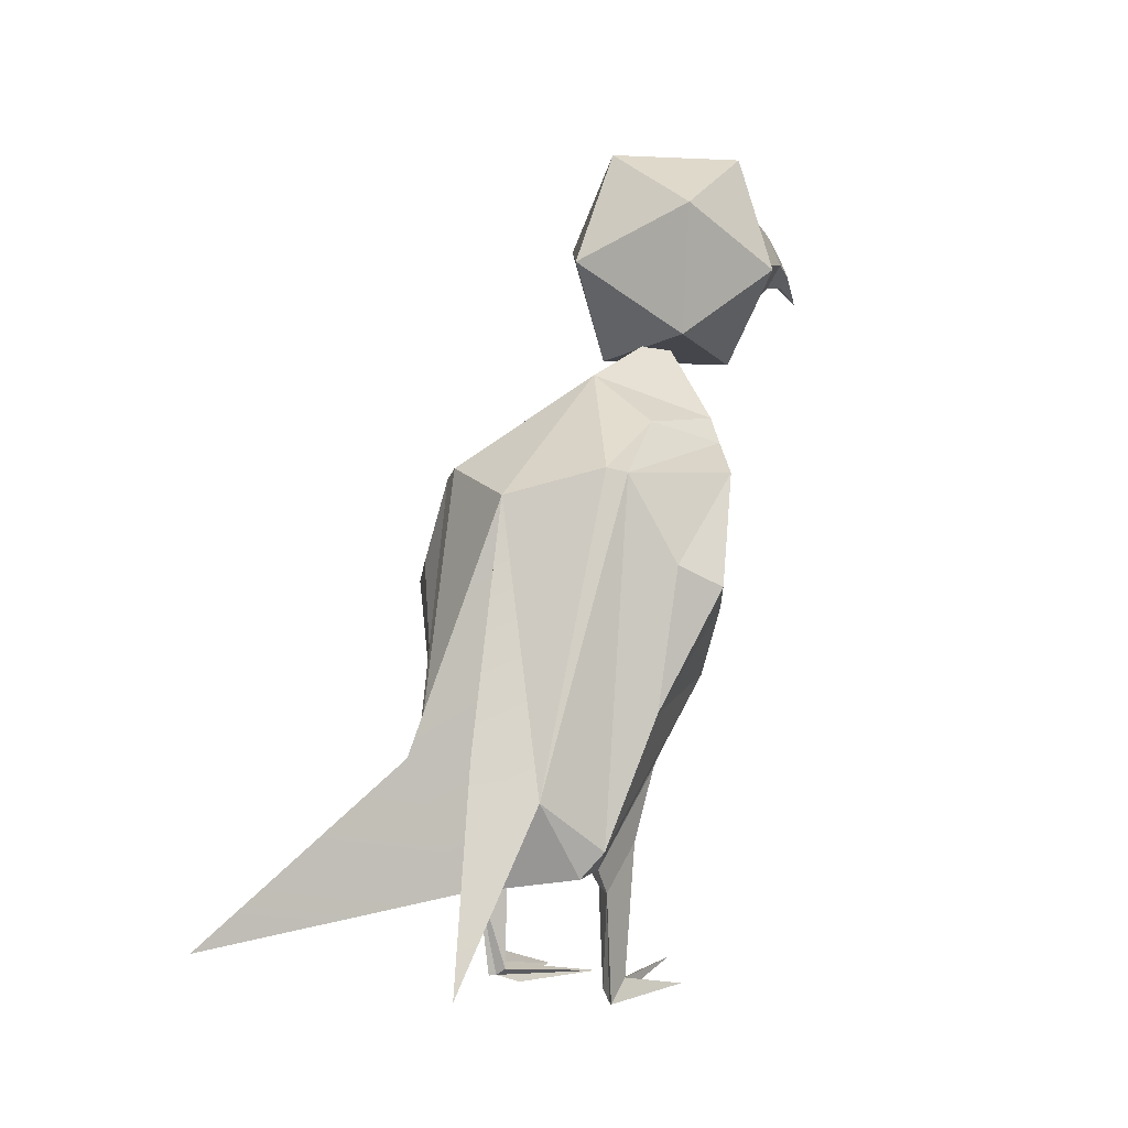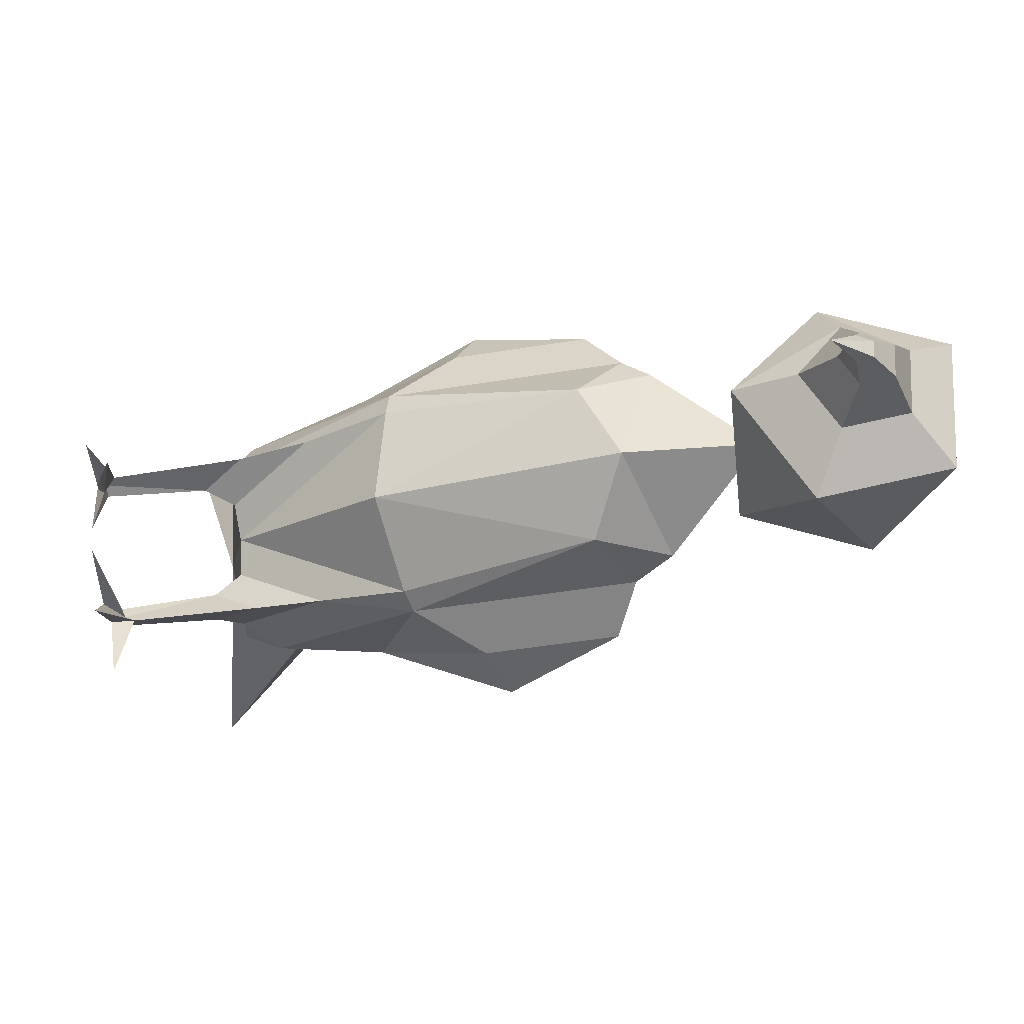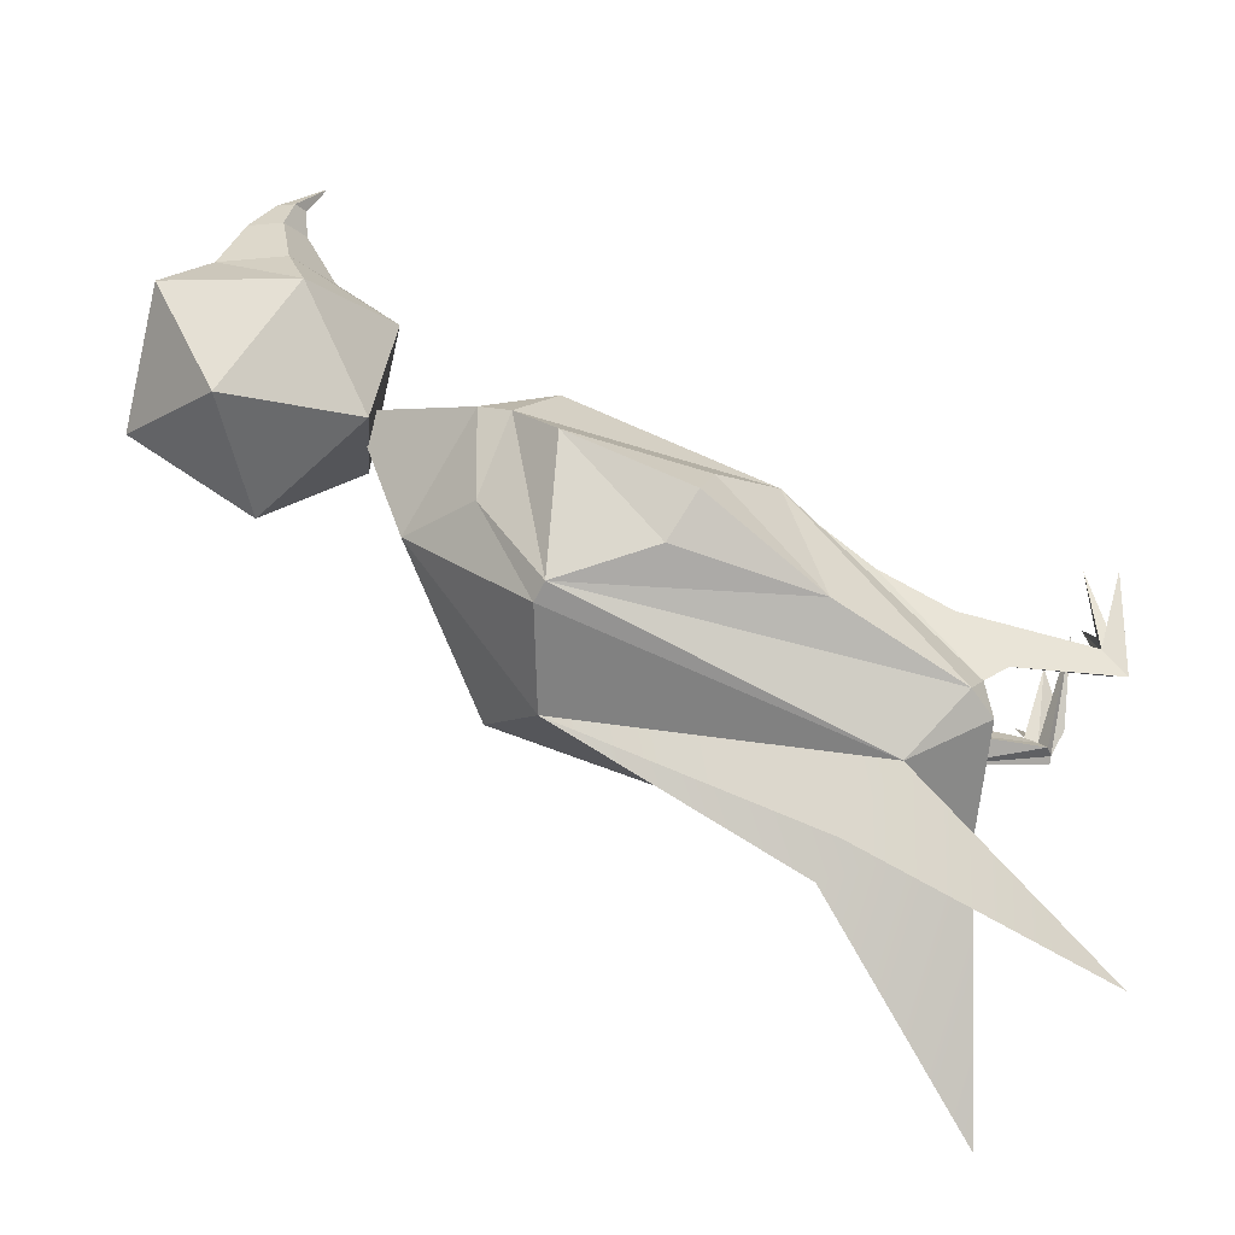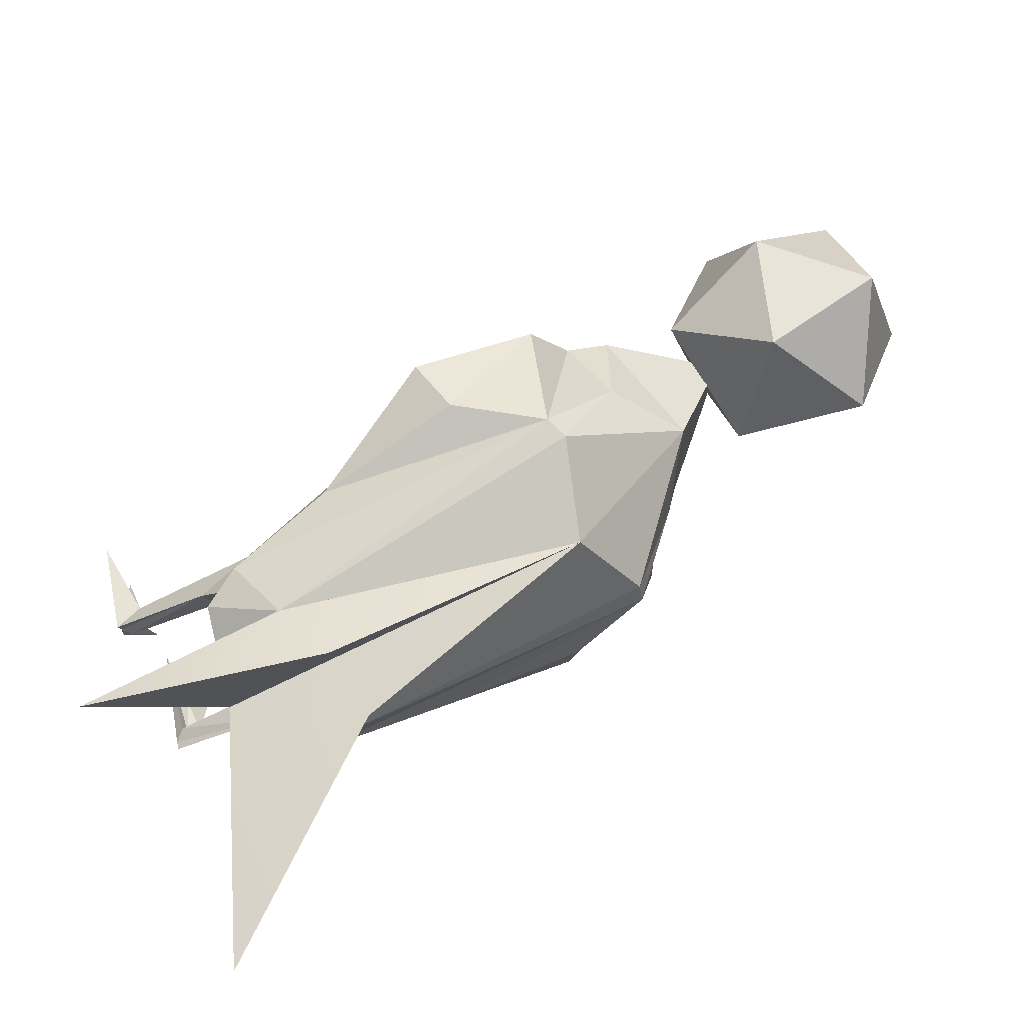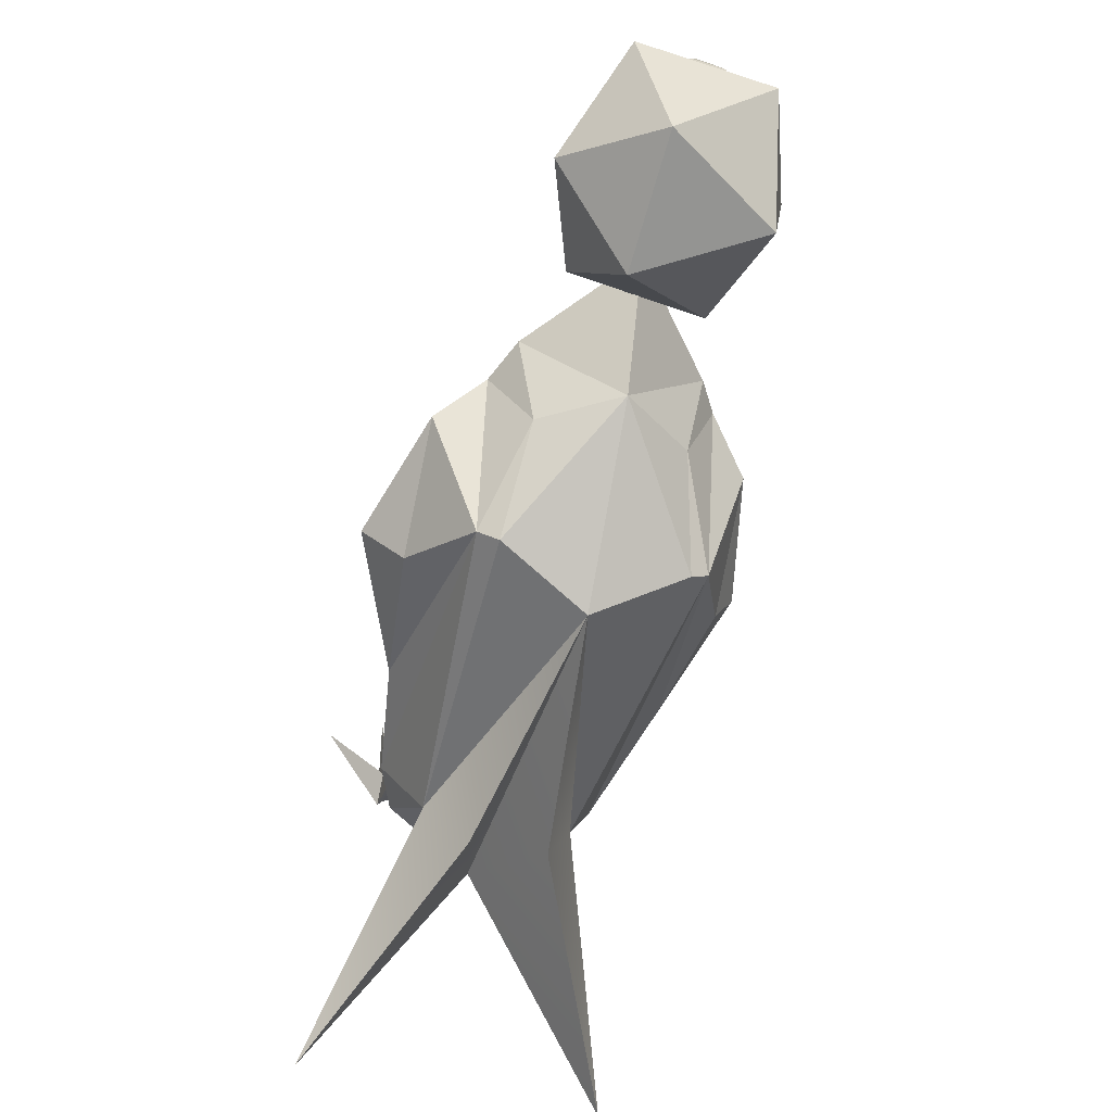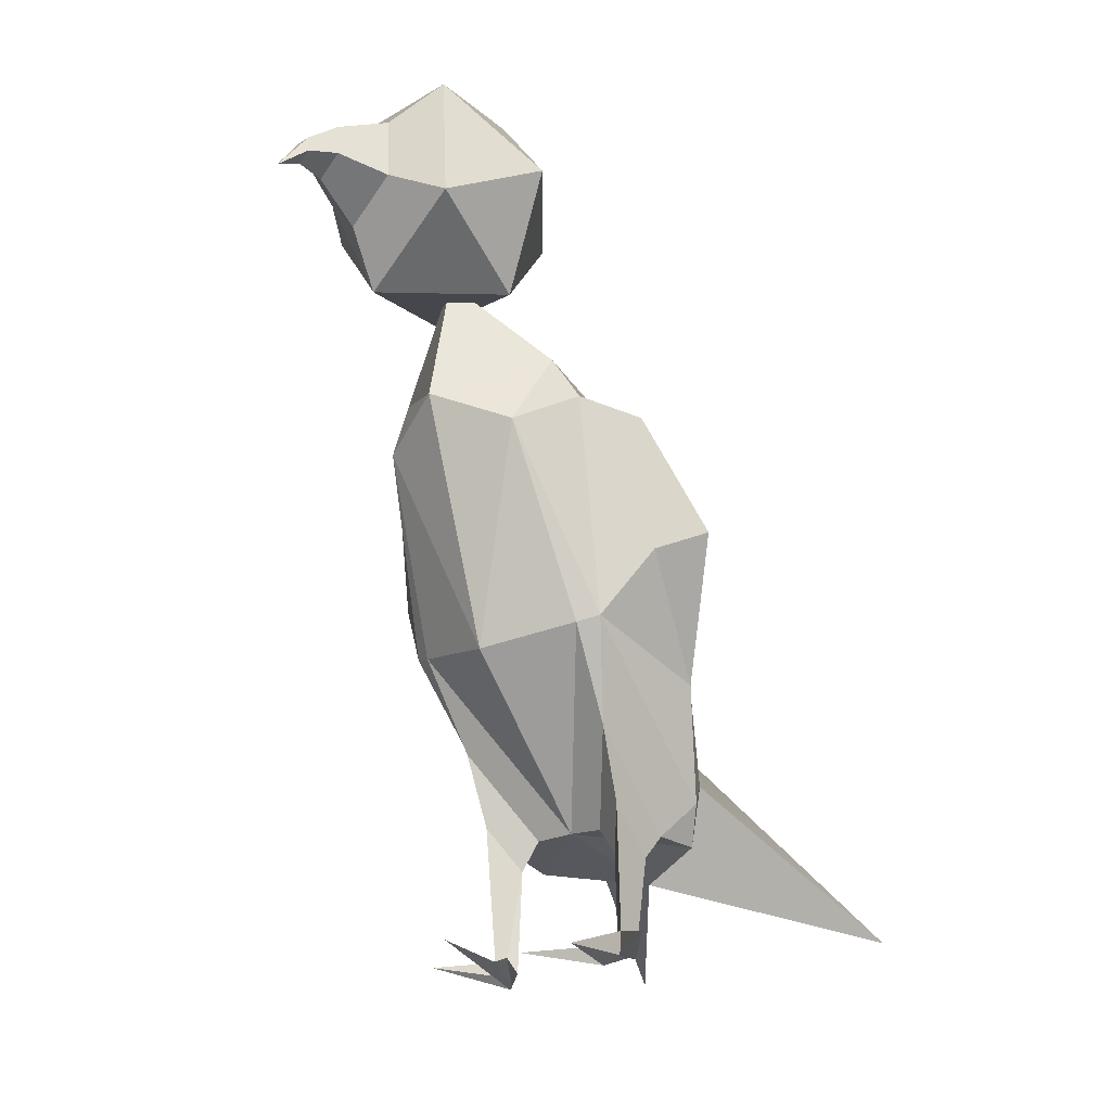
<metadata>
{"format":"obj","ext":"obj","renderer":"f3d","projection":"perspective","resolution":1024,"background":"white","views":[{"elev":1.7,"azim":-145.7,"up":"+Y"},{"elev":79.5,"azim":83.7,"up":"+Z"},{"elev":-36.2,"azim":-104.9,"up":"+Z"},{"elev":-65.3,"azim":114.9,"up":"+Z"},{"elev":-38.2,"azim":162.7,"up":"+Z"},{"elev":-22.6,"azim":35.4,"up":"+Y"}]}
</metadata>
<code>
g default
v 0.3062 6.38 1.23
v 0.4854 6.183 2.247
v -0.4958 6.353 1.909
v -0.5945 5.908 0.9613
v 0.3256 5.464 0.7132
v 0.895 5.634 1.508
v 0.6155 5.146 2.359
v -0.3046 5.249 3.22
v -0.874 5.42 1.813
v -0.4644 4.871 1.073
v 0.5168 4.701 1.411
v -0.2852 4.674 2.091
v -0.4002 5.971 2.258
v 0.0904 5.886 2.427
v 0.1555 5.368 2.483
v -0.6383 5.505 2.21
v -0.2949 5.132 2.349
v -0.1071 5.738 2.775
v -0.07456 5.479 2.803
v -0.2997 5.361 2.736
v -0.3524 5.781 2.691
v -0.4715 5.547 2.667
v -0.2058 5.569 2.993
v -0.1896 5.439 3.007
v -0.3022 5.38 2.974
v -0.3285 5.59 2.951
v -0.388 5.474 2.939
v 0.5879 4.154 0.4482
v 0.5953 1.339 -1.079
v 0.5879 -0.2548 0.7131
v 0.5879 3.603 1.463
v -0.5668 4.154 0.4482
v -0.5668 1.339 -1.079
v -0.5668 -0.07405 0.6958
v -0.5668 3.603 1.463
v 0.7176 4.195 1.127
v 0.7176 2.134 0.8135
v 0.7176 0.7472 -0.7433
v 0.7176 3.789 -0.3941
v -0.6966 4.195 1.127
v -0.6966 3.789 -0.3941
v -0.6966 0.7472 -0.7433
v -0.6966 2.134 0.8135
v 0.0105 0.8286 -0.1218
v 1.244 0.3218 -2.826
v 0.04787 0.6365 -1.157
v 0.0105 4.532 0.5057
v 0.0105 3.858 1.749
v 0.0105 4.909 1.515
v 0.0105 1.994 1.071
v 0.0105 3.583 -0.7446
v -0.843 3.993 1.018
v -0.843 2.173 0.7406
v -0.843 3.75 -0.3212
v -0.843 0.9493 -0.6336
v -1.157 2.722 0.5027
v -1.157 3.752 0.6596
v -1.365 2.89 0.192
v -1.157 3.059 -0.1188
v -1.078 1.958 -0.2757
v 0.8641 3.906 0.9705
v 0.8641 3.705 -0.2899
v 0.8641 2.19 0.7093
v 0.8641 1.036 -0.5865
v 1.225 3.047 -0.1188
v 1.225 3.741 0.6596
v 1.515 2.879 0.192
v 1.225 2.71 0.5027
v 1.03 1.877 -0.2757
v 0.6527 1.461 0.3747
v 0.6527 0.7677 -0.4037
v 0.2992 0.8084 -0.09298
v 0.6203 0.5694 -0.234
v 0.4435 0.5898 -0.07858
v 0.6203 0.9161 0.1552
v -0.6317 0.7677 -0.4037
v -0.6317 1.461 0.3747
v -0.2782 0.8084 -0.09298
v -0.5993 0.9096 0.1552
v -0.5993 0.563 -0.234
v -0.4225 0.5833 -0.07858
v 0.6041 -0.2244 -0.1054
v 0.09888 -0.2532 0.6605
v 0.6041 -0.05111 0.08921
v -0.5831 -0.1266 0.04552
v -0.5831 -0.2999 -0.1491
v -0.07787 -0.2508 0.5771
v 0.444 -0.2871 0.0853
v -0.4586 -0.2064 -0.07498
v 0.4796 -0.1654 -0.05314
v 0.5599 -0.1327 0.03075
v 0.5599 -0.2194 -0.06655
v -0.423 -0.1819 0.2676
v -0.5389 -0.2081 -0.01293
v -0.5389 -0.2948 -0.1102
v 0.6 -0.2321 0.1014
v -0.5785 -0.236 0.08994
v -0.7527 -0.2449 0.5996
v 1.041 -0.1859 0.4753
v -1.123 0.2691 -2.865
v -0.2825 1.688 -1.536
v 0.3114 1.653 -1.517
g bird_stay:pPlatonic4
f 1 3 2
f 1 4 3
f 1 5 4
f 1 6 5
f 1 2 6
f 23 26 8
f 3 4 9
f 4 5 10
f 5 6 11
f 6 2 7
f 24 23 8
f 26 27 8
f 4 10 9
f 5 11 10
f 6 7 11
f 25 24 8
f 8 27 25
f 9 10 12
f 10 11 12
f 11 7 12
f 17 16 12
f 12 16 9
f 7 15 12
f 12 15 17
f 2 14 7
f 7 14 15
f 2 3 14
f 14 3 13
f 3 9 13
f 13 9 16
f 20 22 17
f 17 22 16
f 17 15 20
f 20 15 19
f 14 18 15
f 15 18 19
f 13 21 14
f 14 21 18
f 16 22 13
f 13 22 21
f 25 27 20
f 20 27 22
f 20 19 25
f 25 19 24
f 18 23 19
f 19 23 24
f 21 26 18
f 18 26 23
f 21 22 26
f 26 22 27
f 65 66 67
f 66 68 67
f 68 69 67
f 69 65 67
f 56 57 58
f 57 59 58
f 59 60 58
f 60 56 58
f 83 92 88
f 93 95 87
f 42 33 46
f 45 29 46
f 46 29 38
f 28 47 36
f 36 47 49
f 32 40 47
f 47 40 49
f 35 48 40
f 40 48 49
f 31 36 48
f 48 36 49
f 88 91 83
f 37 31 50
f 50 31 48
f 48 35 50
f 50 35 43
f 87 94 93
f 39 29 51
f 51 29 102
f 51 101 33
f 51 33 41
f 32 47 41
f 41 47 51
f 28 39 47
f 47 39 51
f 40 52 35
f 43 35 53
f 35 52 53
f 40 32 52
f 41 54 32
f 32 54 52
f 42 55 33
f 41 33 54
f 33 55 54
f 53 52 56
f 56 52 57
f 52 54 57
f 57 54 59
f 55 60 54
f 54 60 59
f 55 53 60
f 60 53 56
f 38 29 64
f 39 62 29
f 29 62 64
f 36 61 28
f 39 28 62
f 28 61 62
f 36 31 61
f 37 63 31
f 31 63 61
f 96 84 30
f 61 66 62
f 62 66 65
f 63 68 61
f 61 68 66
f 64 69 63
f 63 69 68
f 64 62 69
f 69 62 65
f 50 44 37
f 37 44 70
f 44 72 70
f 46 38 44
f 38 71 44
f 71 72 44
f 38 64 71
f 71 64 70
f 37 70 63
f 70 64 63
f 70 72 75
f 75 72 74
f 71 73 72
f 72 73 74
f 70 75 71
f 71 75 73
f 50 43 44
f 43 77 44
f 77 78 44
f 42 76 55
f 55 76 53
f 53 76 43
f 76 77 43
f 46 44 42
f 42 44 76
f 44 78 76
f 77 79 78
f 78 79 81
f 77 76 79
f 79 76 80
f 76 78 80
f 80 78 81
f 91 90 83
f 90 92 83
f 75 84 73
f 73 84 82
f 89 94 87
f 79 80 85
f 85 80 86
f 95 89 87
f 75 74 84
f 90 91 74
f 74 91 84
f 74 73 90
f 82 92 73
f 73 92 90
f 30 88 96
f 82 96 92
f 88 92 96
f 88 30 91
f 84 91 30
f 81 89 80
f 86 80 95
f 80 89 95
f 79 85 81
f 89 81 94
f 81 85 94
f 94 85 93
f 93 85 34
f 34 97 93
f 86 95 97
f 95 93 97
f 85 97 34
f 85 86 98
f 86 97 98
f 97 85 98
f 82 84 99
f 84 96 99
f 96 82 99
f 46 33 100
f 33 51 46
f 46 51 29
f 46 51 102
f 101 46 100
f 51 46 101
f 46 102 45
f 102 29 45
f 33 101 100

</code>
